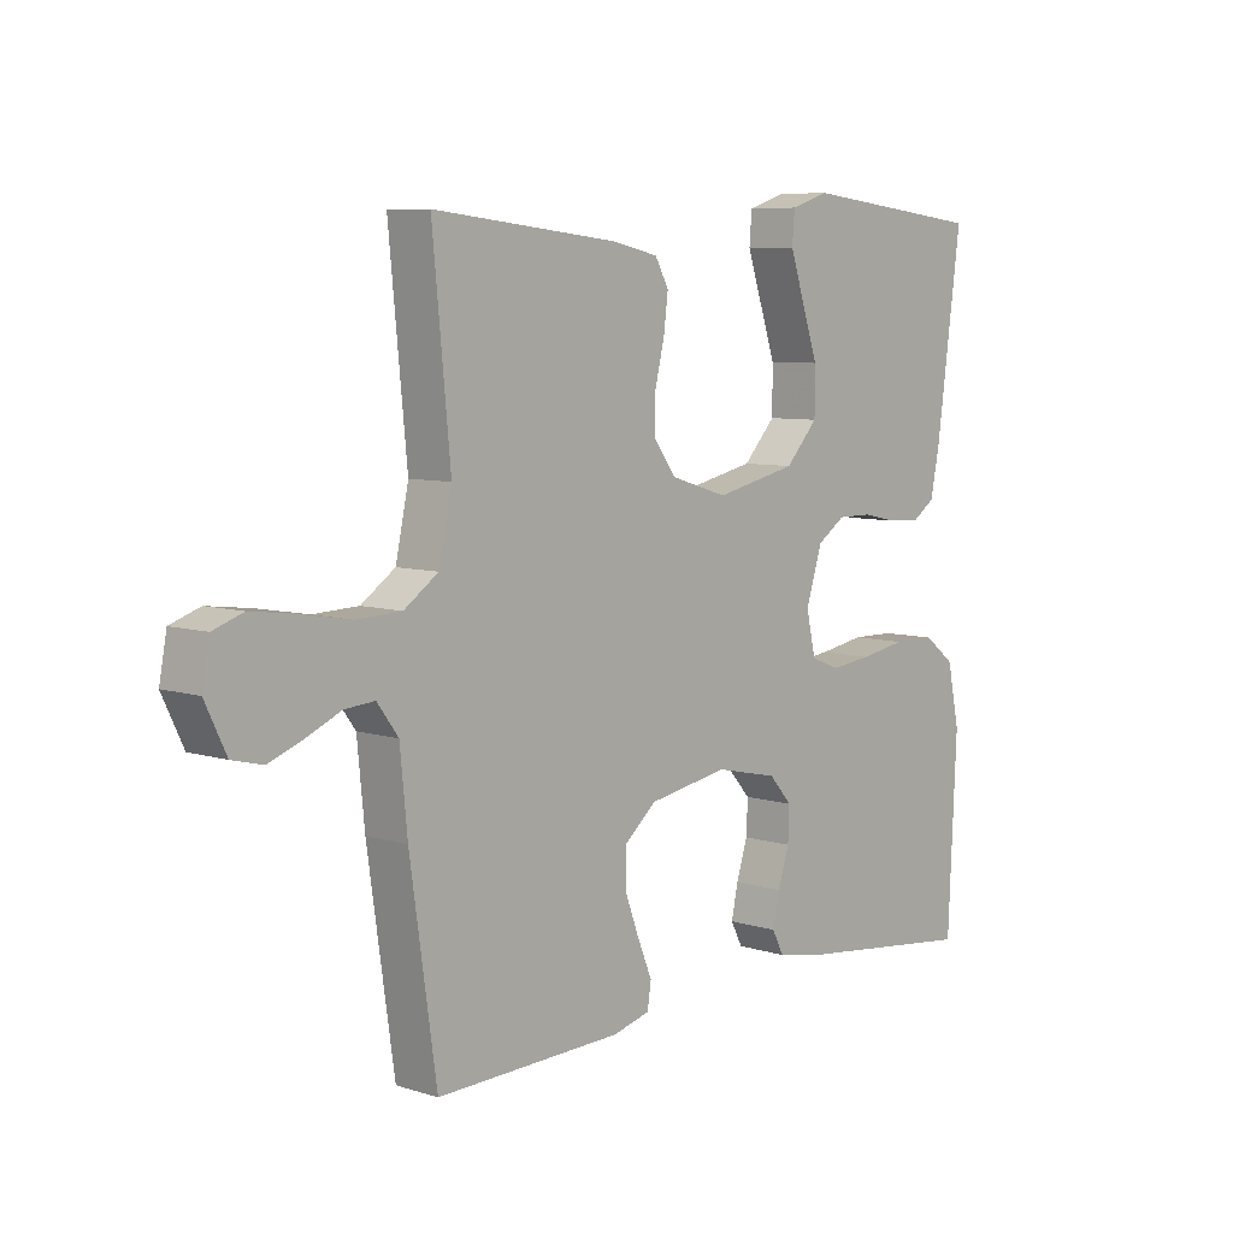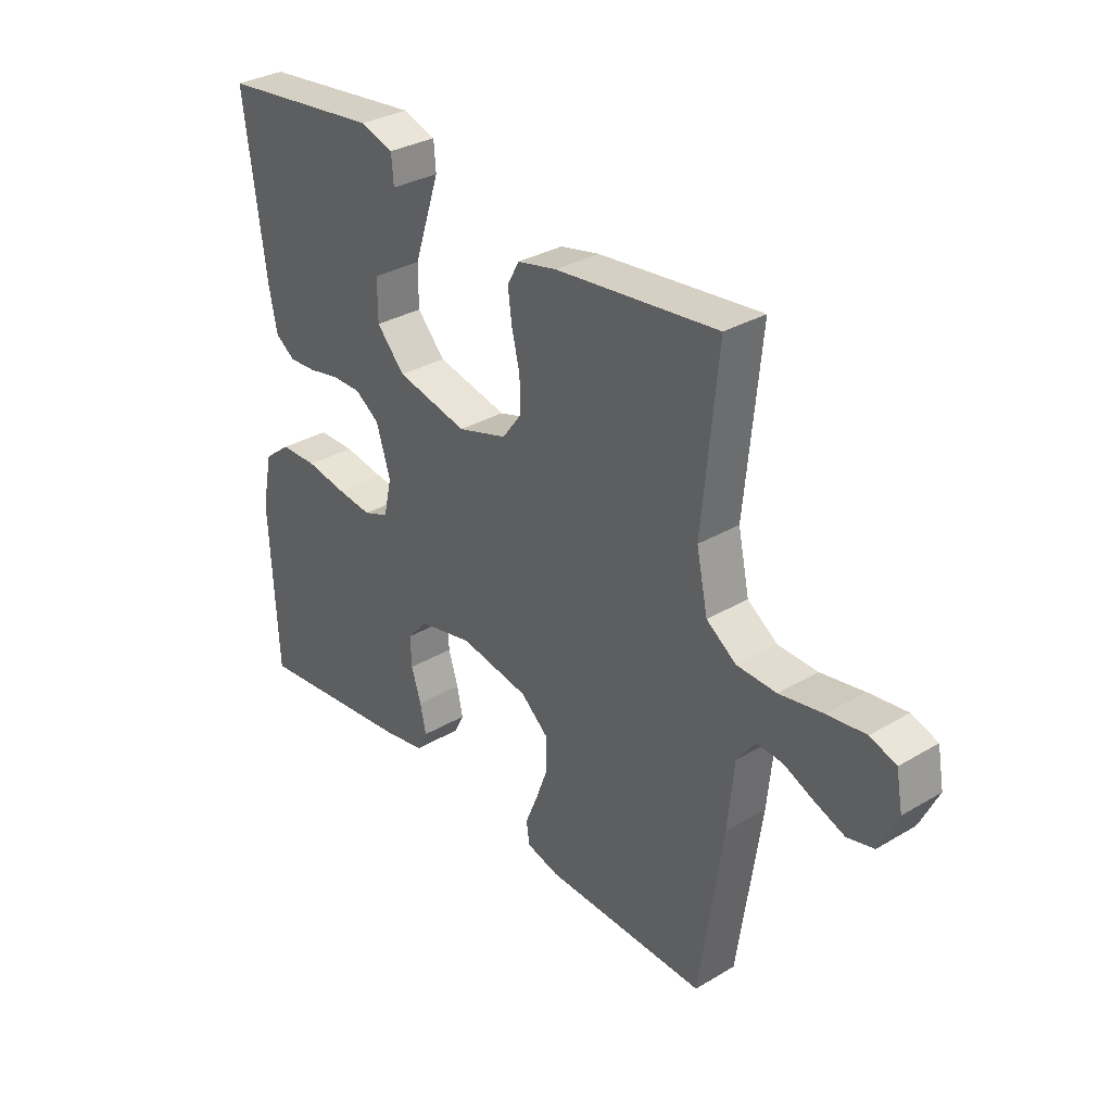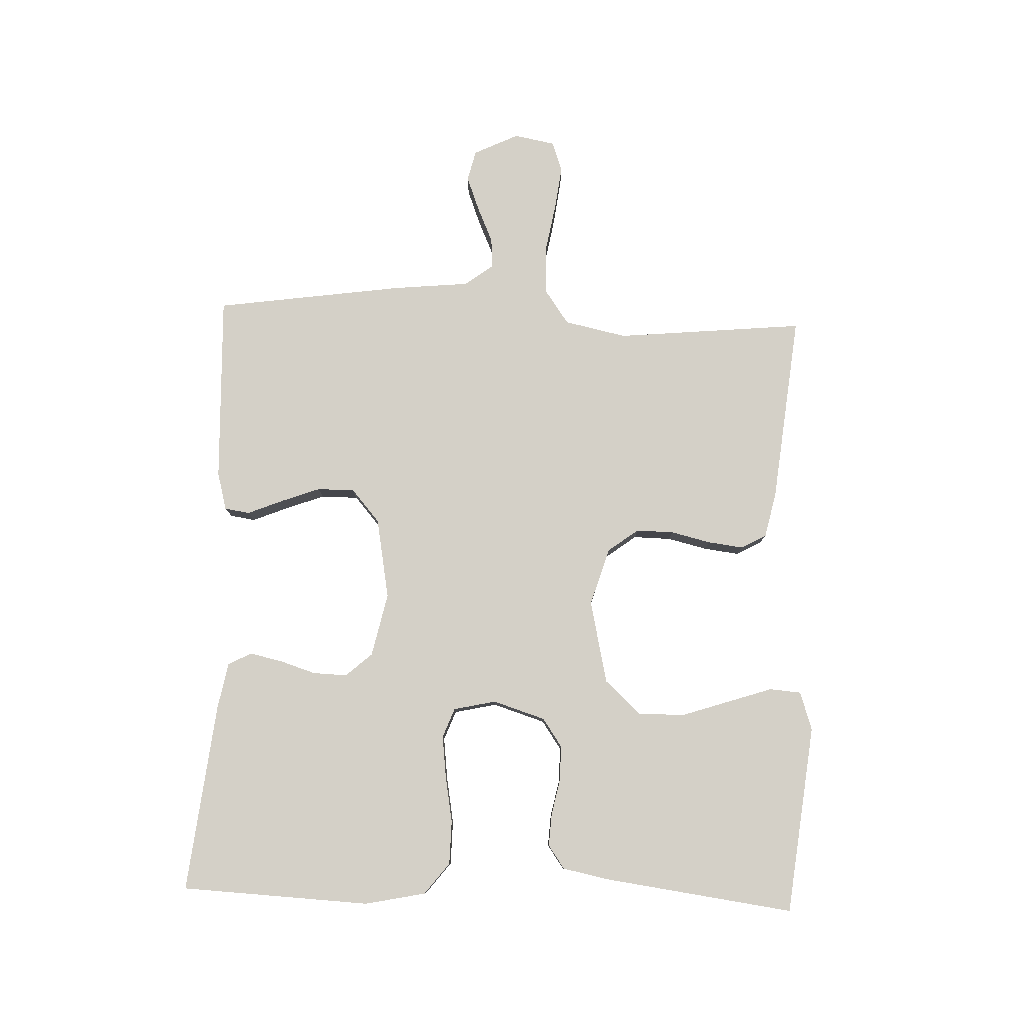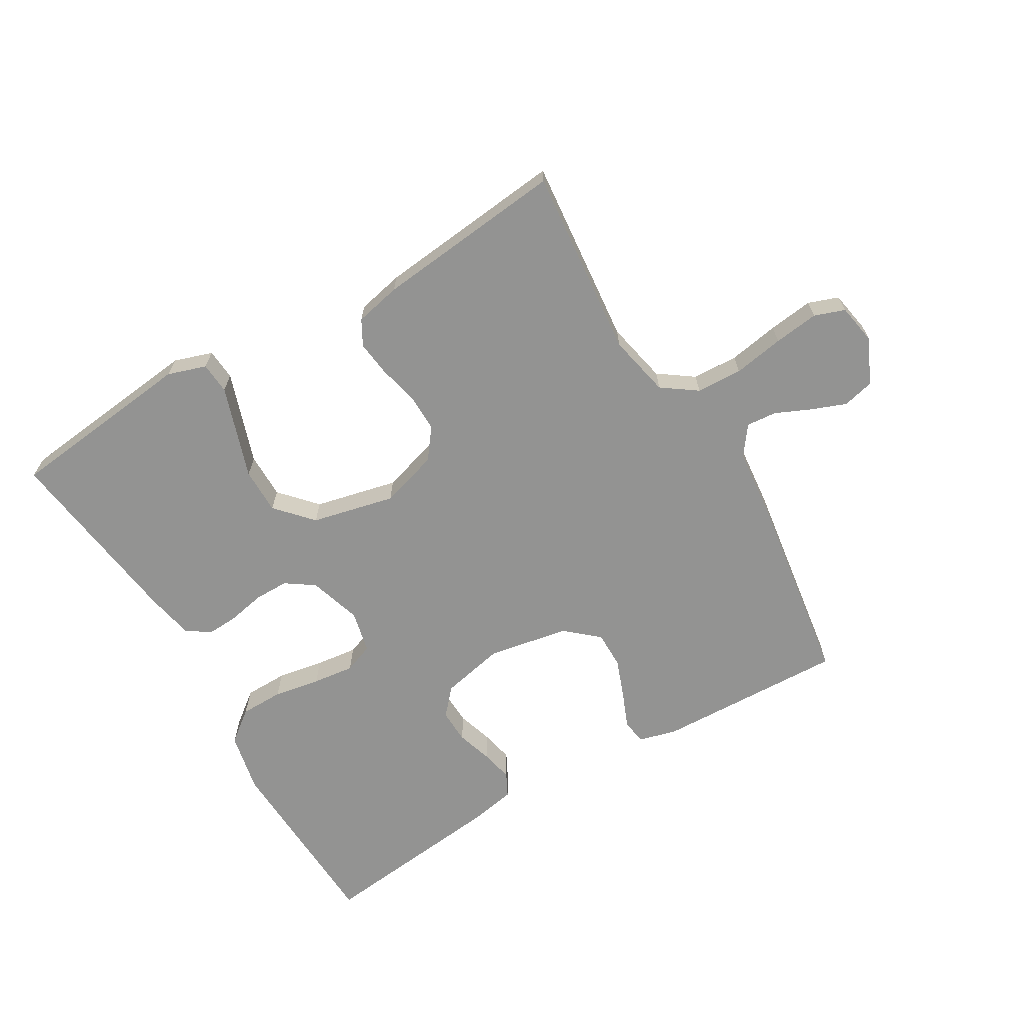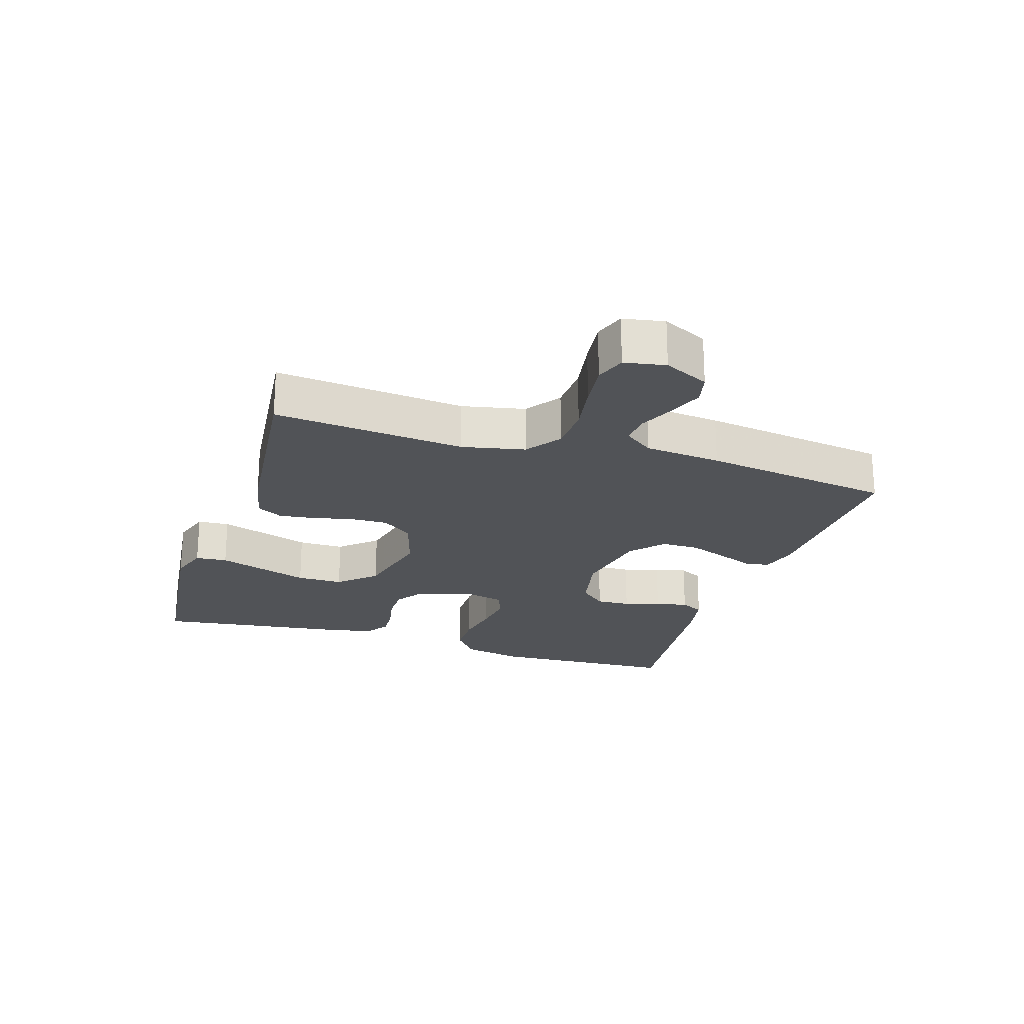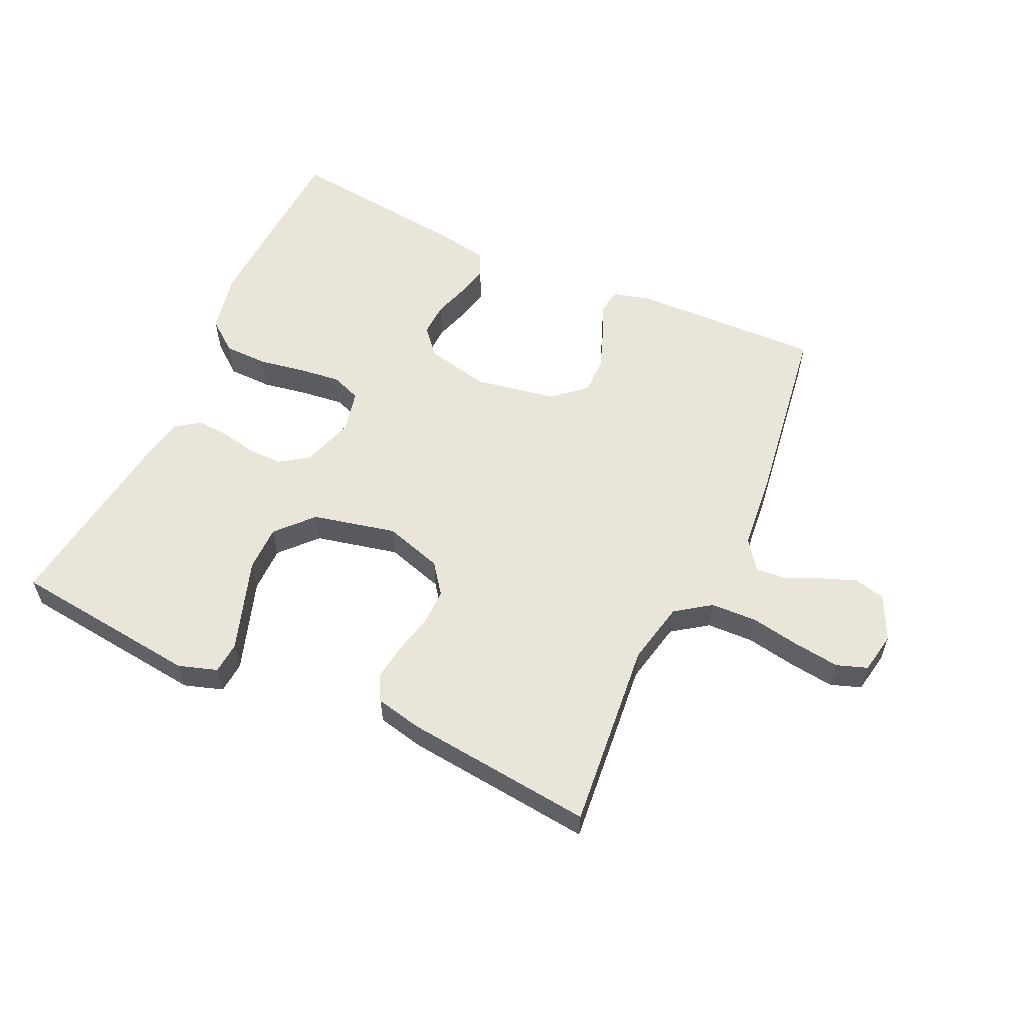
<metadata>
{"format":"obj","ext":"obj","renderer":"f3d","projection":"perspective","resolution":1024,"background":"white","views":[{"elev":7.1,"azim":132.1,"up":"+Z"},{"elev":32.2,"azim":50.4,"up":"+Z"},{"elev":79.9,"azim":-87.9,"up":"+Y"},{"elev":-66.6,"azim":30.4,"up":"+Y"},{"elev":-22.2,"azim":72.3,"up":"+Y"},{"elev":57.8,"azim":24.9,"up":"+Y"}]}
</metadata>
<code>
v -0.5 0.07 -0.5
v -0.514 0.07 -0.2
v -0.494 0.07 -0.104
v -0.444 0.07 -0.065
v -0.375 0.07 -0.064
v -0.301 0.07 -0.077
v -0.235 0.07 -0.085
v -0.188 0.07 -0.067
v -0.173 0.07 0
v -0.199 0.07 0.083
v -0.244 0.07 0.114
v -0.299 0.07 0.114
v -0.357 0.07 0.102
v -0.408 0.07 0.099
v -0.445 0.07 0.125
v -0.46 0.07 0.2
v -0.5 0.07 0.5
v -0.2 0.07 0.534
v -0.139 0.07 0.514
v -0.135 0.07 0.464
v -0.158 0.07 0.395
v -0.184 0.07 0.317
v -0.184 0.07 0.244
v -0.132 0.07 0.187
v 0 0.07 0.157
v 0.092 0.07 0.185
v 0.128 0.07 0.233
v 0.127 0.07 0.293
v 0.112 0.07 0.356
v 0.105 0.07 0.412
v 0.127 0.07 0.452
v 0.2 0.07 0.468
v 0.5 0.07 0.5
v 0.471 0.07 0.2
v 0.492 0.07 0.101
v 0.547 0.07 0.062
v 0.62 0.07 0.059
v 0.7 0.07 0.073
v 0.771 0.07 0.082
v 0.819 0.07 0.065
v 0.831 0.07 0
v 0.797 0.07 -0.071
v 0.748 0.07 -0.083
v 0.693 0.07 -0.062
v 0.637 0.07 -0.037
v 0.589 0.07 -0.033
v 0.555 0.07 -0.079
v 0.543 0.07 -0.2
v 0.5 0.07 -0.5
v 0.2 0.07 -0.49
v 0.14 0.07 -0.474
v 0.134 0.07 -0.434
v 0.157 0.07 -0.378
v 0.18 0.07 -0.316
v 0.18 0.07 -0.257
v 0.128 0.07 -0.212
v 0 0.07 -0.189
v -0.101 0.07 -0.211
v -0.138 0.07 -0.253
v -0.136 0.07 -0.307
v -0.118 0.07 -0.364
v -0.107 0.07 -0.415
v -0.126 0.07 -0.452
v -0.2 0.07 -0.466
v -0.5 0 -0.5
v -0.514 0 -0.2
v -0.494 0 -0.104
v -0.444 0 -0.065
v -0.375 0 -0.064
v -0.301 0 -0.077
v -0.235 0 -0.085
v -0.188 0 -0.067
v -0.173 0 0
v -0.199 0 0.083
v -0.244 0 0.114
v -0.299 0 0.114
v -0.357 0 0.102
v -0.408 0 0.099
v -0.445 0 0.125
v -0.46 0 0.2
v -0.5 0 0.5
v -0.2 0 0.534
v -0.139 0 0.514
v -0.135 0 0.464
v -0.158 0 0.395
v -0.184 0 0.317
v -0.184 0 0.244
v -0.132 0 0.187
v 0 0 0.157
v 0.092 0 0.185
v 0.128 0 0.233
v 0.127 0 0.293
v 0.112 0 0.356
v 0.105 0 0.412
v 0.127 0 0.452
v 0.2 0 0.468
v 0.5 0 0.5
v 0.471 0 0.2
v 0.492 0 0.101
v 0.547 0 0.062
v 0.62 0 0.059
v 0.7 0 0.073
v 0.771 0 0.082
v 0.819 0 0.065
v 0.831 0 0
v 0.797 0 -0.071
v 0.748 0 -0.083
v 0.693 0 -0.062
v 0.637 0 -0.037
v 0.589 0 -0.033
v 0.555 0 -0.079
v 0.543 0 -0.2
v 0.5 0 -0.5
v 0.2 0 -0.49
v 0.14 0 -0.474
v 0.134 0 -0.434
v 0.157 0 -0.378
v 0.18 0 -0.316
v 0.18 0 -0.257
v 0.128 0 -0.212
v 0 0 -0.189
v -0.101 0 -0.211
v -0.138 0 -0.253
v -0.136 0 -0.307
v -0.118 0 -0.364
v -0.107 0 -0.415
v -0.126 0 -0.452
v -0.2 0 -0.466
f 60 61 62 63
f 60 63 64 1
f 50 51 52 53
f 50 53 54
f 47 48 49 50
f 46 47 50 54
f 42 43 44 45
f 40 41 42 45
f 40 45 46
f 37 38 39 40
f 37 40 46
f 36 37 46 54
f 31 32 33 34
f 31 34 35
f 28 29 30 31
f 27 28 31 35
f 26 27 35 36
f 19 20 21 22
f 17 18 19 22
f 17 22 23
f 16 17 23 24
f 12 13 14 15
f 11 12 15 16
f 3 4 5 6
f 3 6 7
f 2 3 7
f 59 60 1 2
f 58 59 2 7
f 57 58 7 8
f 56 57 8 9
f 36 54 55
f 25 26 36 55
f 25 55 56
f 11 16 24 25
f 10 11 25
f 9 10 25 56
f 127 126 125 124
f 65 128 127 124
f 117 116 115 114
f 118 117 114
f 114 113 112 111
f 118 114 111 110
f 109 108 107 106
f 109 106 105 104
f 110 109 104
f 104 103 102 101
f 110 104 101
f 118 110 101 100
f 98 97 96 95
f 99 98 95
f 95 94 93 92
f 99 95 92 91
f 100 99 91 90
f 86 85 84 83
f 86 83 82 81
f 87 86 81
f 88 87 81 80
f 79 78 77 76
f 80 79 76 75
f 70 69 68 67
f 71 70 67
f 71 67 66
f 66 65 124 123
f 71 66 123 122
f 72 71 122 121
f 73 72 121 120
f 119 118 100
f 119 100 90 89
f 120 119 89
f 89 88 80 75
f 89 75 74
f 120 89 74 73
f 1 65 66 2
f 2 66 67 3
f 3 67 68 4
f 4 68 69 5
f 5 69 70 6
f 6 70 71 7
f 7 71 72 8
f 8 72 73 9
f 9 73 74 10
f 10 74 75 11
f 11 75 76 12
f 12 76 77 13
f 13 77 78 14
f 14 78 79 15
f 15 79 80 16
f 16 80 81 17
f 17 81 82 18
f 18 82 83 19
f 19 83 84 20
f 20 84 85 21
f 21 85 86 22
f 22 86 87 23
f 23 87 88 24
f 24 88 89 25
f 25 89 90 26
f 26 90 91 27
f 27 91 92 28
f 28 92 93 29
f 29 93 94 30
f 30 94 95 31
f 31 95 96 32
f 32 96 97 33
f 33 97 98 34
f 34 98 99 35
f 35 99 100 36
f 36 100 101 37
f 37 101 102 38
f 38 102 103 39
f 39 103 104 40
f 40 104 105 41
f 41 105 106 42
f 42 106 107 43
f 43 107 108 44
f 44 108 109 45
f 45 109 110 46
f 46 110 111 47
f 47 111 112 48
f 48 112 113 49
f 49 113 114 50
f 50 114 115 51
f 51 115 116 52
f 52 116 117 53
f 53 117 118 54
f 54 118 119 55
f 55 119 120 56
f 56 120 121 57
f 57 121 122 58
f 58 122 123 59
f 59 123 124 60
f 60 124 125 61
f 61 125 126 62
f 62 126 127 63
f 63 127 128 64
f 64 128 65 1

</code>
